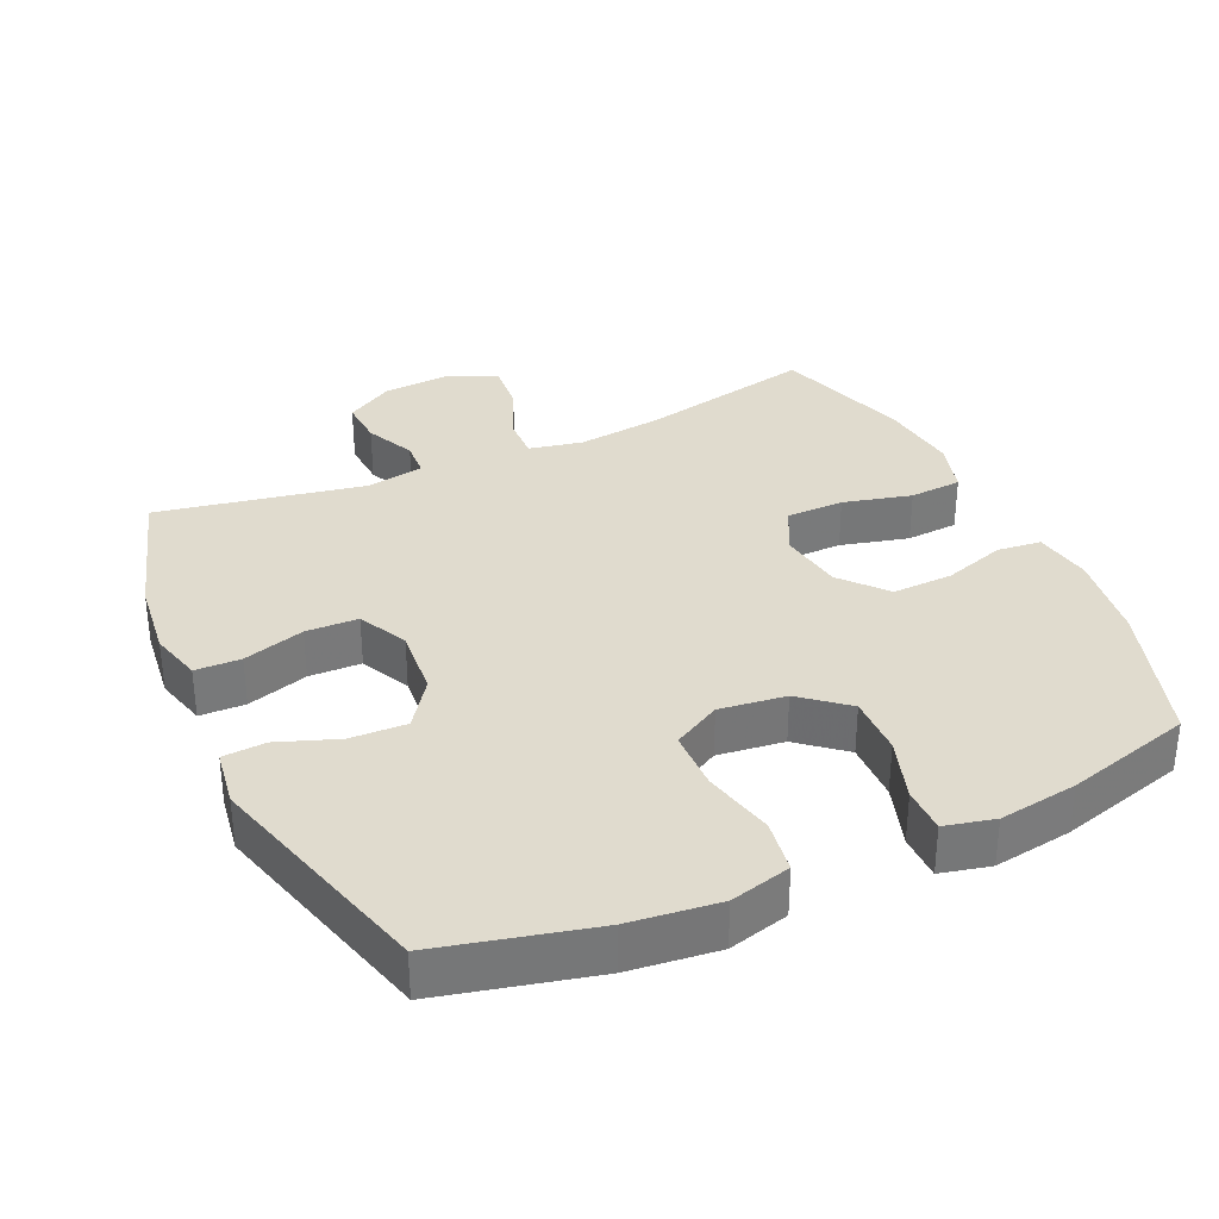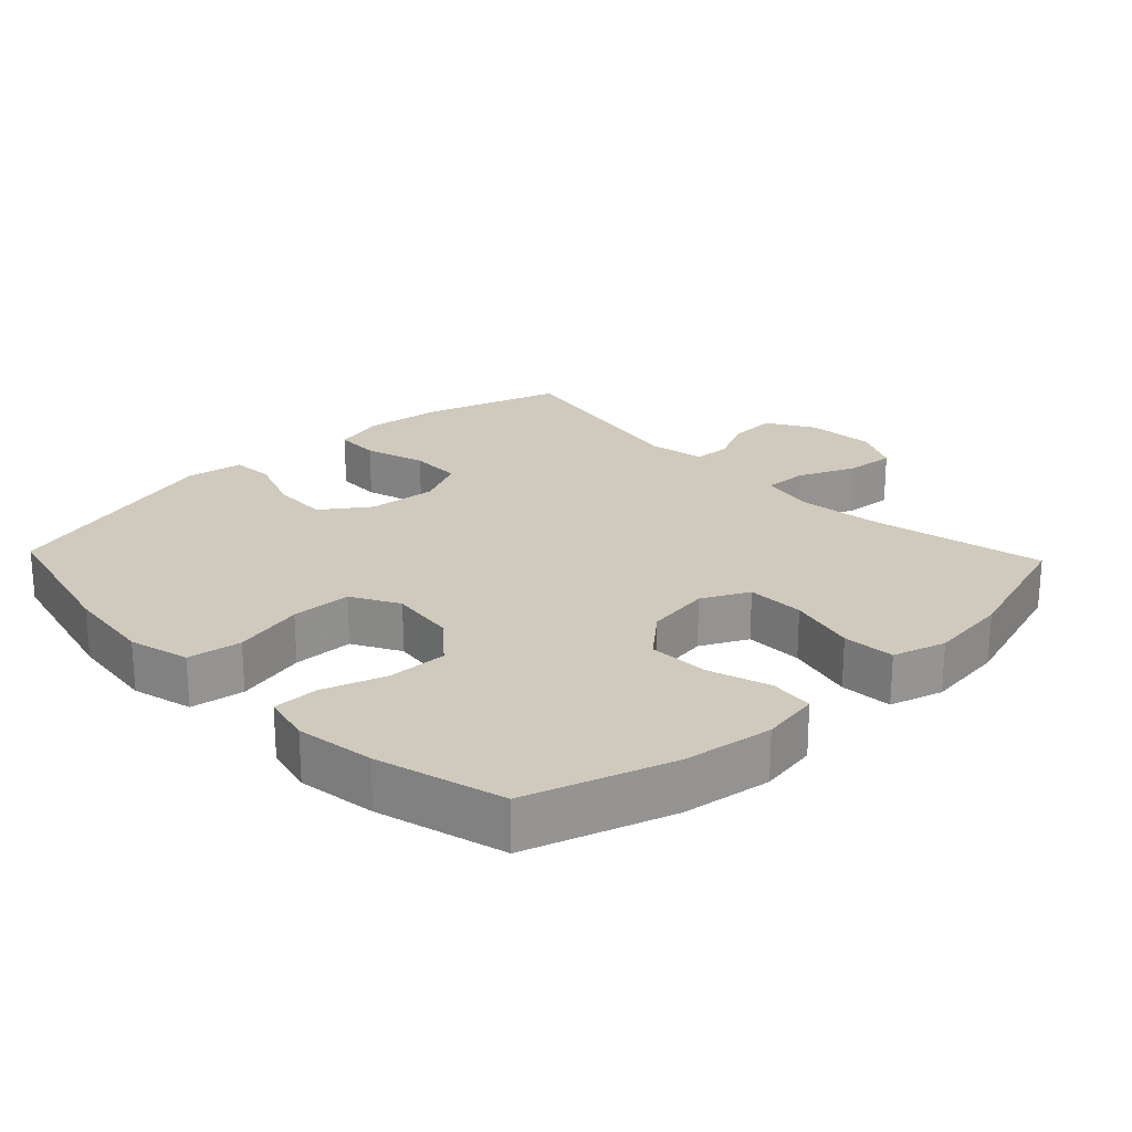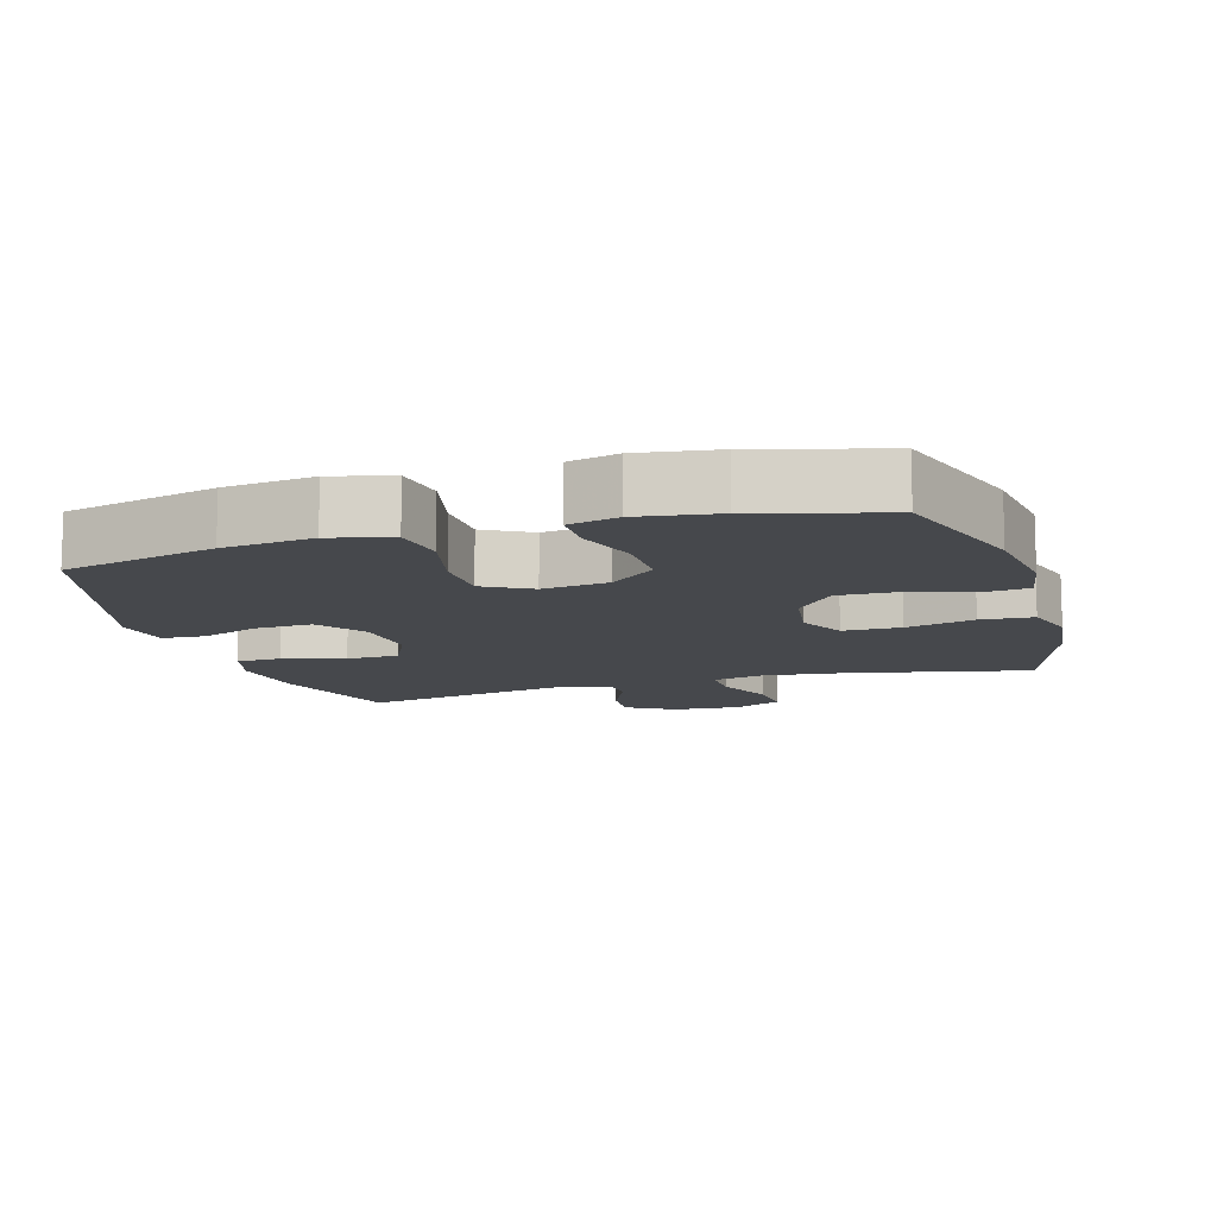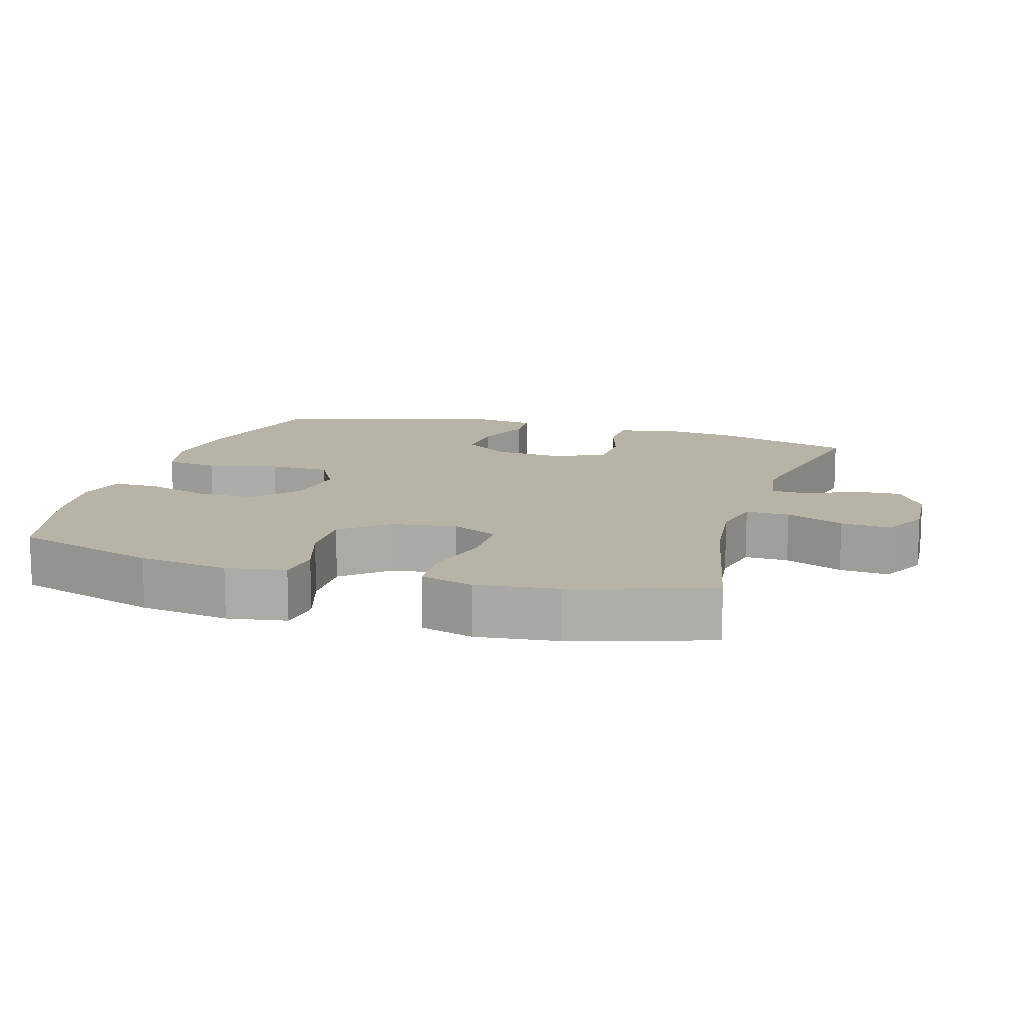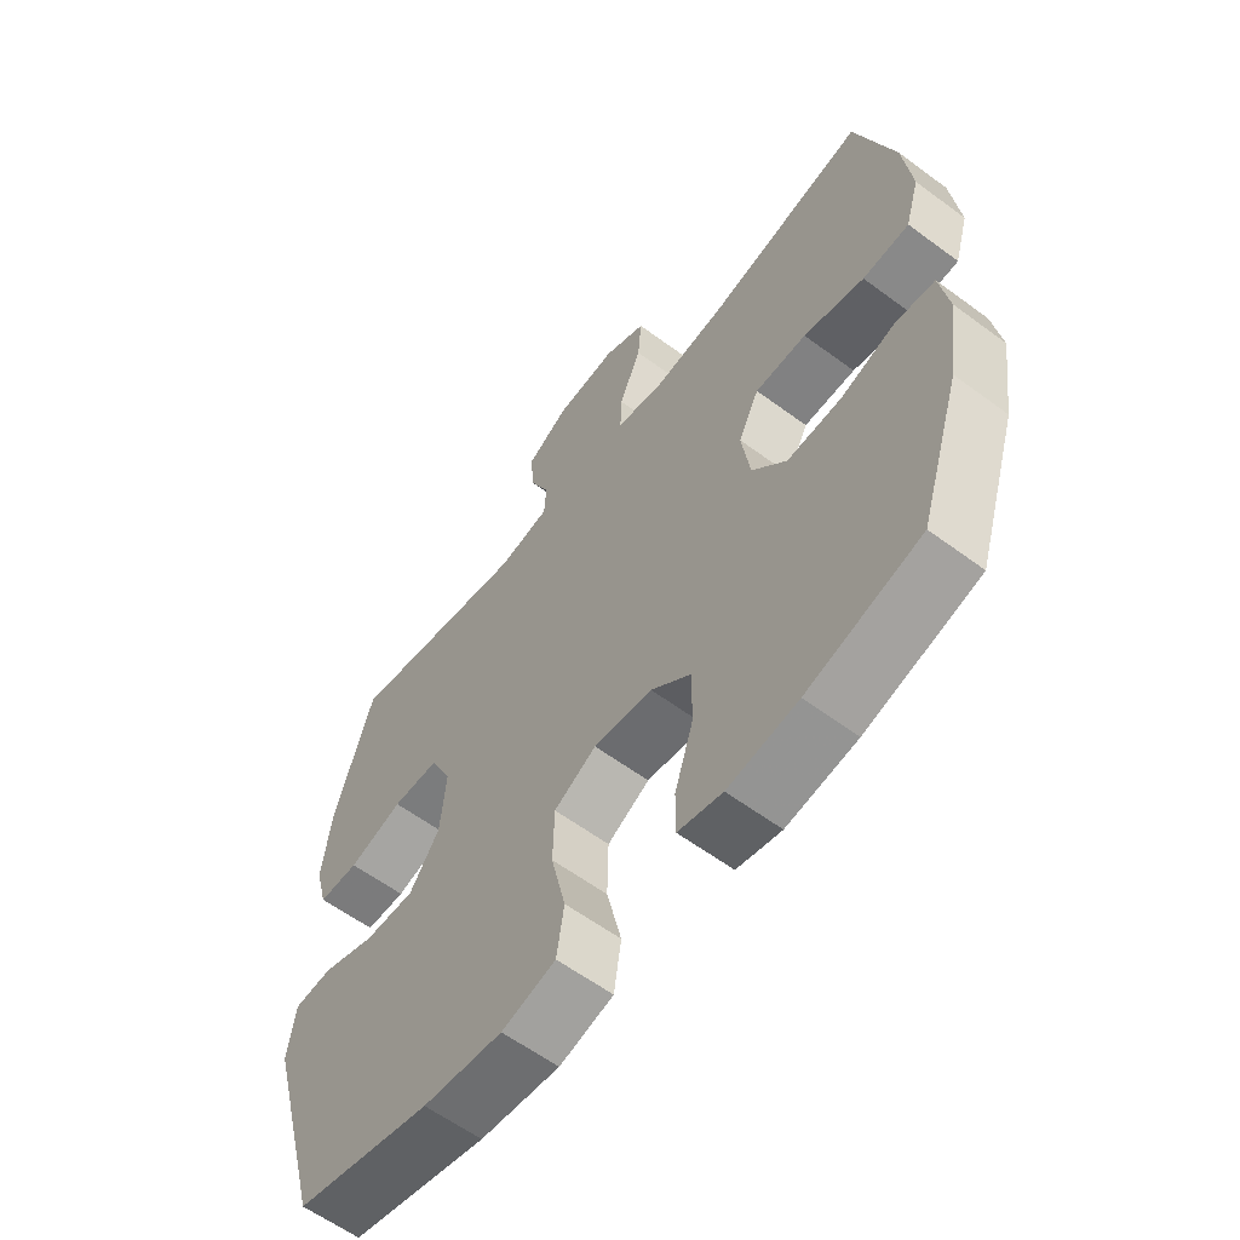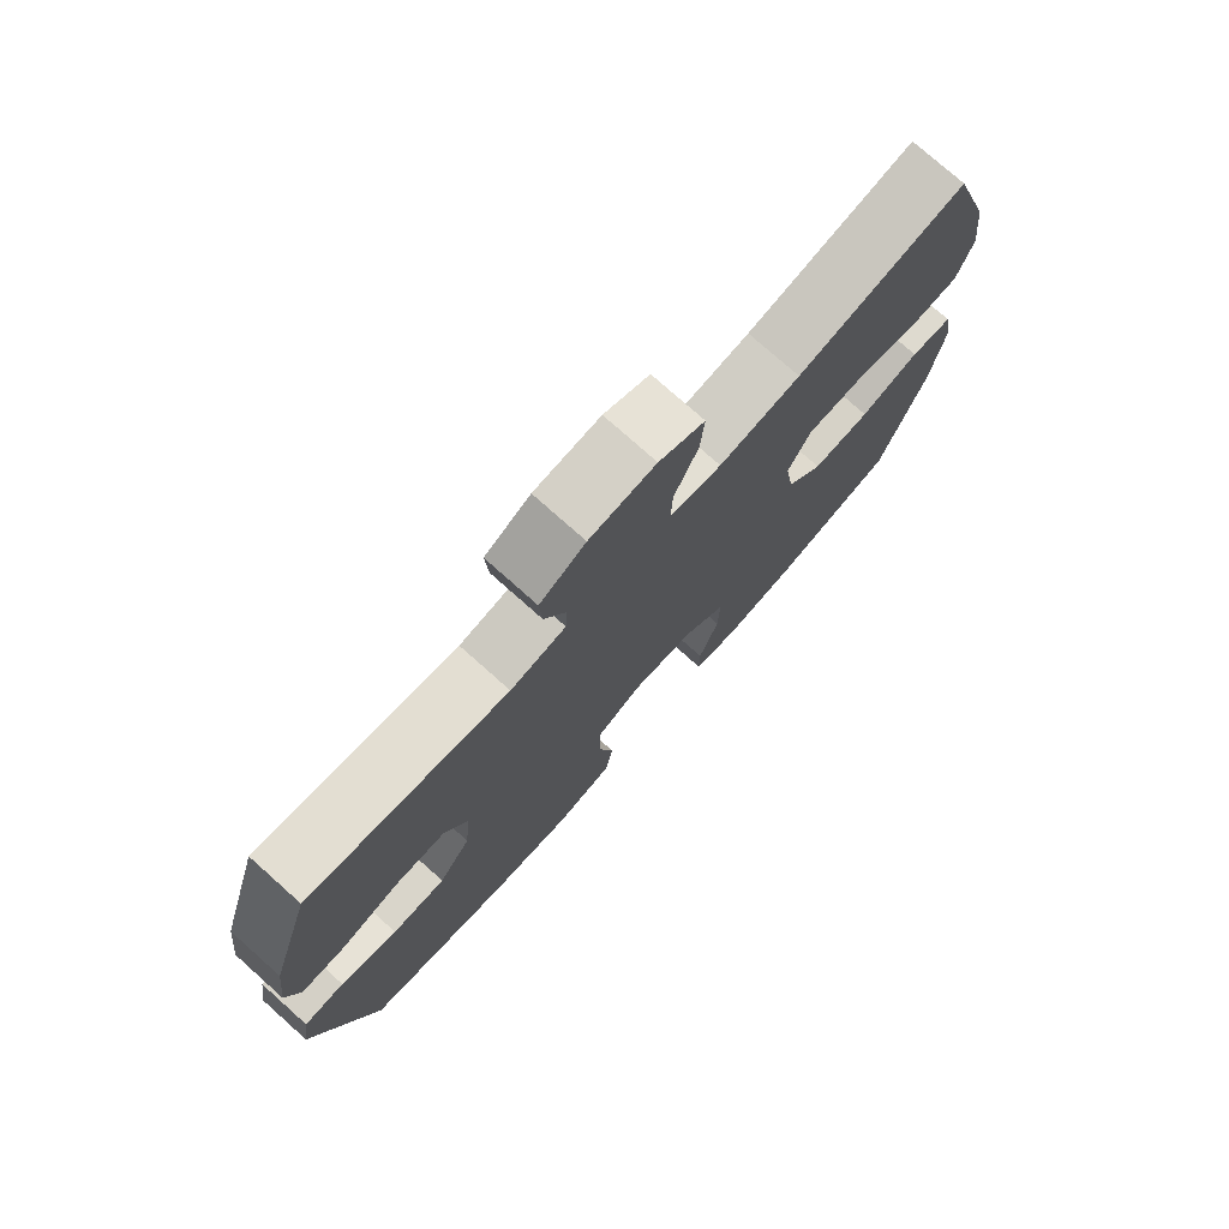
<metadata>
{"format":"obj","ext":"obj","renderer":"f3d","projection":"perspective","resolution":1024,"background":"white","views":[{"elev":33.4,"azim":155.4,"up":"+Y"},{"elev":22.9,"azim":-133.6,"up":"+Y"},{"elev":-11.4,"azim":-163.4,"up":"+Y"},{"elev":12.6,"azim":-73.3,"up":"+Y"},{"elev":-59.9,"azim":-127.2,"up":"+Z"},{"elev":76.4,"azim":131.7,"up":"+Z"}]}
</metadata>
<code>
v -0.5 0.07 -0.5
v -0.568 0.07 -0.29
v -0.587 0.07 -0.16
v -0.573 0.07 -0.075
v -0.509 0.07 -0.068
v -0.419 0.07 -0.097
v -0.331 0.07 -0.1
v -0.275 0.07 -0.035
v -0.261 0.07 0.059
v -0.295 0.07 0.127
v -0.379 0.07 0.128
v -0.478 0.07 0.103
v -0.554 0.07 0.108
v -0.577 0.07 0.185
v -0.563 0.07 0.301
v -0.5 0.07 0.5
v -0.245 0.07 0.445
v -0.122 0.07 0.43
v -0.044 0.07 0.446
v -0.046 0.07 0.509
v -0.082 0.07 0.593
v -0.088 0.07 0.665
v -0.019 0.07 0.699
v 0.081 0.07 0.692
v 0.15 0.07 0.651
v 0.146 0.07 0.583
v 0.113 0.07 0.511
v 0.116 0.07 0.458
v 0.2 0.07 0.443
v 0.5 0.07 0.5
v 0.563 0.07 0.298
v 0.577 0.07 0.183
v 0.557 0.07 0.108
v 0.491 0.07 0.106
v 0.402 0.07 0.133
v 0.326 0.07 0.131
v 0.291 0.07 0.059
v 0.3 0.07 -0.042
v 0.349 0.07 -0.111
v 0.431 0.07 -0.108
v 0.518 0.07 -0.076
v 0.58 0.07 -0.08
v 0.593 0.07 -0.164
v 0.5 0.07 -0.5
v 0.277 0.07 -0.554
v 0.147 0.07 -0.569
v 0.059 0.07 -0.546
v 0.047 0.07 -0.468
v 0.071 0.07 -0.365
v 0.069 0.07 -0.277
v 0 0.07 -0.239
v -0.096 0.07 -0.251
v -0.162 0.07 -0.306
v -0.16 0.07 -0.393
v -0.13 0.07 -0.485
v -0.13 0.07 -0.551
v -0.202 0.07 -0.568
v -0.316 0.07 -0.551
v -0.5 0 -0.5
v -0.568 0 -0.29
v -0.587 0 -0.16
v -0.573 0 -0.075
v -0.509 0 -0.068
v -0.419 0 -0.097
v -0.331 0 -0.1
v -0.275 0 -0.035
v -0.261 0 0.059
v -0.295 0 0.127
v -0.379 0 0.128
v -0.478 0 0.103
v -0.554 0 0.108
v -0.577 0 0.185
v -0.563 0 0.301
v -0.5 0 0.5
v -0.245 0 0.445
v -0.122 0 0.43
v -0.044 0 0.446
v -0.046 0 0.509
v -0.082 0 0.593
v -0.088 0 0.665
v -0.019 0 0.699
v 0.081 0 0.692
v 0.15 0 0.651
v 0.146 0 0.583
v 0.113 0 0.511
v 0.116 0 0.458
v 0.2 0 0.443
v 0.5 0 0.5
v 0.563 0 0.298
v 0.577 0 0.183
v 0.557 0 0.108
v 0.491 0 0.106
v 0.402 0 0.133
v 0.326 0 0.131
v 0.291 0 0.059
v 0.3 0 -0.042
v 0.349 0 -0.111
v 0.431 0 -0.108
v 0.518 0 -0.076
v 0.58 0 -0.08
v 0.593 0 -0.164
v 0.5 0 -0.5
v 0.277 0 -0.554
v 0.147 0 -0.569
v 0.059 0 -0.546
v 0.047 0 -0.468
v 0.071 0 -0.365
v 0.069 0 -0.277
v 0 0 -0.239
v -0.096 0 -0.251
v -0.162 0 -0.306
v -0.16 0 -0.393
v -0.13 0 -0.485
v -0.13 0 -0.551
v -0.202 0 -0.568
v -0.316 0 -0.551
f 4 5 6
f 3 4 6
f 2 3 6
f 1 2 6
f 58 1 6
f 57 58 6
f 56 57 6
f 55 56 6
f 54 55 6
f 53 54 6 7
f 52 53 7 8
f 51 52 8 9
f 50 51 9 10
f 47 48 49
f 46 47 49
f 45 46 49
f 44 45 49
f 43 44 49
f 42 43 49
f 41 42 49
f 40 41 49
f 39 40 49 50
f 38 39 50 10
f 33 34 35
f 32 33 35
f 31 32 35
f 30 31 35
f 29 30 35
f 28 29 35 36
f 25 26 27
f 24 25 27
f 23 24 27
f 22 23 27
f 21 22 27
f 20 21 27
f 19 20 27 28
f 28 36 37
f 19 28 37
f 18 19 37
f 15 16 17
f 14 15 17
f 13 14 17
f 12 13 17
f 11 12 17
f 10 11 17 18
f 10 18 37 38
f 64 63 62
f 64 62 61
f 64 61 60
f 64 60 59
f 64 59 116
f 64 116 115
f 64 115 114
f 64 114 113
f 64 113 112
f 65 64 112 111
f 66 65 111 110
f 67 66 110 109
f 68 67 109 108
f 107 106 105
f 107 105 104
f 107 104 103
f 107 103 102
f 107 102 101
f 107 101 100
f 107 100 99
f 107 99 98
f 108 107 98 97
f 68 108 97 96
f 93 92 91
f 93 91 90
f 93 90 89
f 93 89 88
f 93 88 87
f 94 93 87 86
f 85 84 83
f 85 83 82
f 85 82 81
f 85 81 80
f 85 80 79
f 85 79 78
f 86 85 78 77
f 95 94 86
f 95 86 77
f 95 77 76
f 75 74 73
f 75 73 72
f 75 72 71
f 75 71 70
f 75 70 69
f 76 75 69 68
f 96 95 76 68
f 1 59 60 2
f 2 60 61 3
f 3 61 62 4
f 4 62 63 5
f 5 63 64 6
f 6 64 65 7
f 7 65 66 8
f 8 66 67 9
f 9 67 68 10
f 10 68 69 11
f 11 69 70 12
f 12 70 71 13
f 13 71 72 14
f 14 72 73 15
f 15 73 74 16
f 16 74 75 17
f 17 75 76 18
f 18 76 77 19
f 19 77 78 20
f 20 78 79 21
f 21 79 80 22
f 22 80 81 23
f 23 81 82 24
f 24 82 83 25
f 25 83 84 26
f 26 84 85 27
f 27 85 86 28
f 28 86 87 29
f 29 87 88 30
f 30 88 89 31
f 31 89 90 32
f 32 90 91 33
f 33 91 92 34
f 34 92 93 35
f 35 93 94 36
f 36 94 95 37
f 37 95 96 38
f 38 96 97 39
f 39 97 98 40
f 40 98 99 41
f 41 99 100 42
f 42 100 101 43
f 43 101 102 44
f 44 102 103 45
f 45 103 104 46
f 46 104 105 47
f 47 105 106 48
f 48 106 107 49
f 49 107 108 50
f 50 108 109 51
f 51 109 110 52
f 52 110 111 53
f 53 111 112 54
f 54 112 113 55
f 55 113 114 56
f 56 114 115 57
f 57 115 116 58
f 58 116 59 1

</code>
